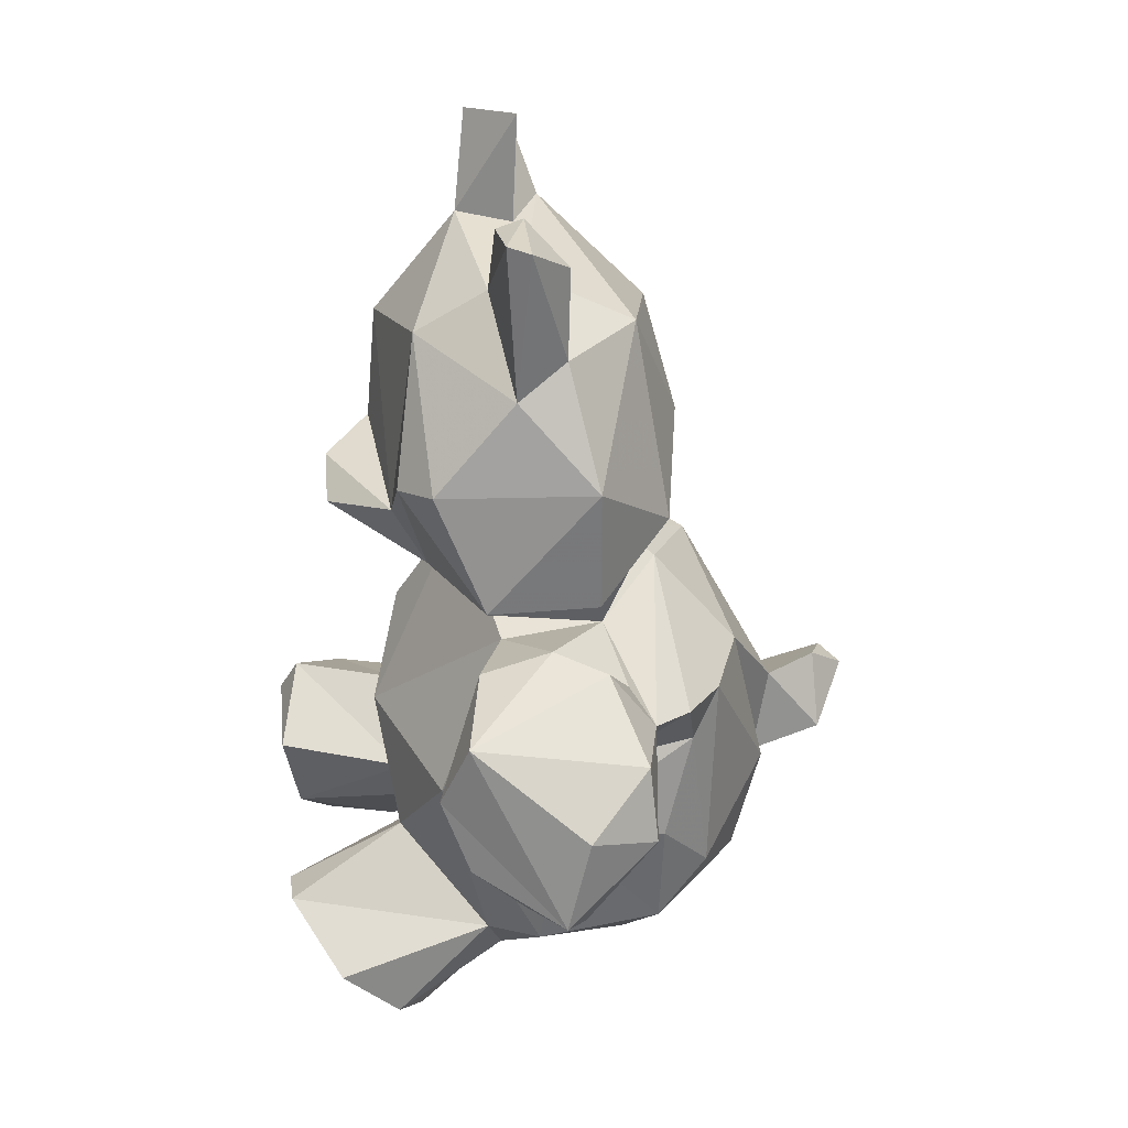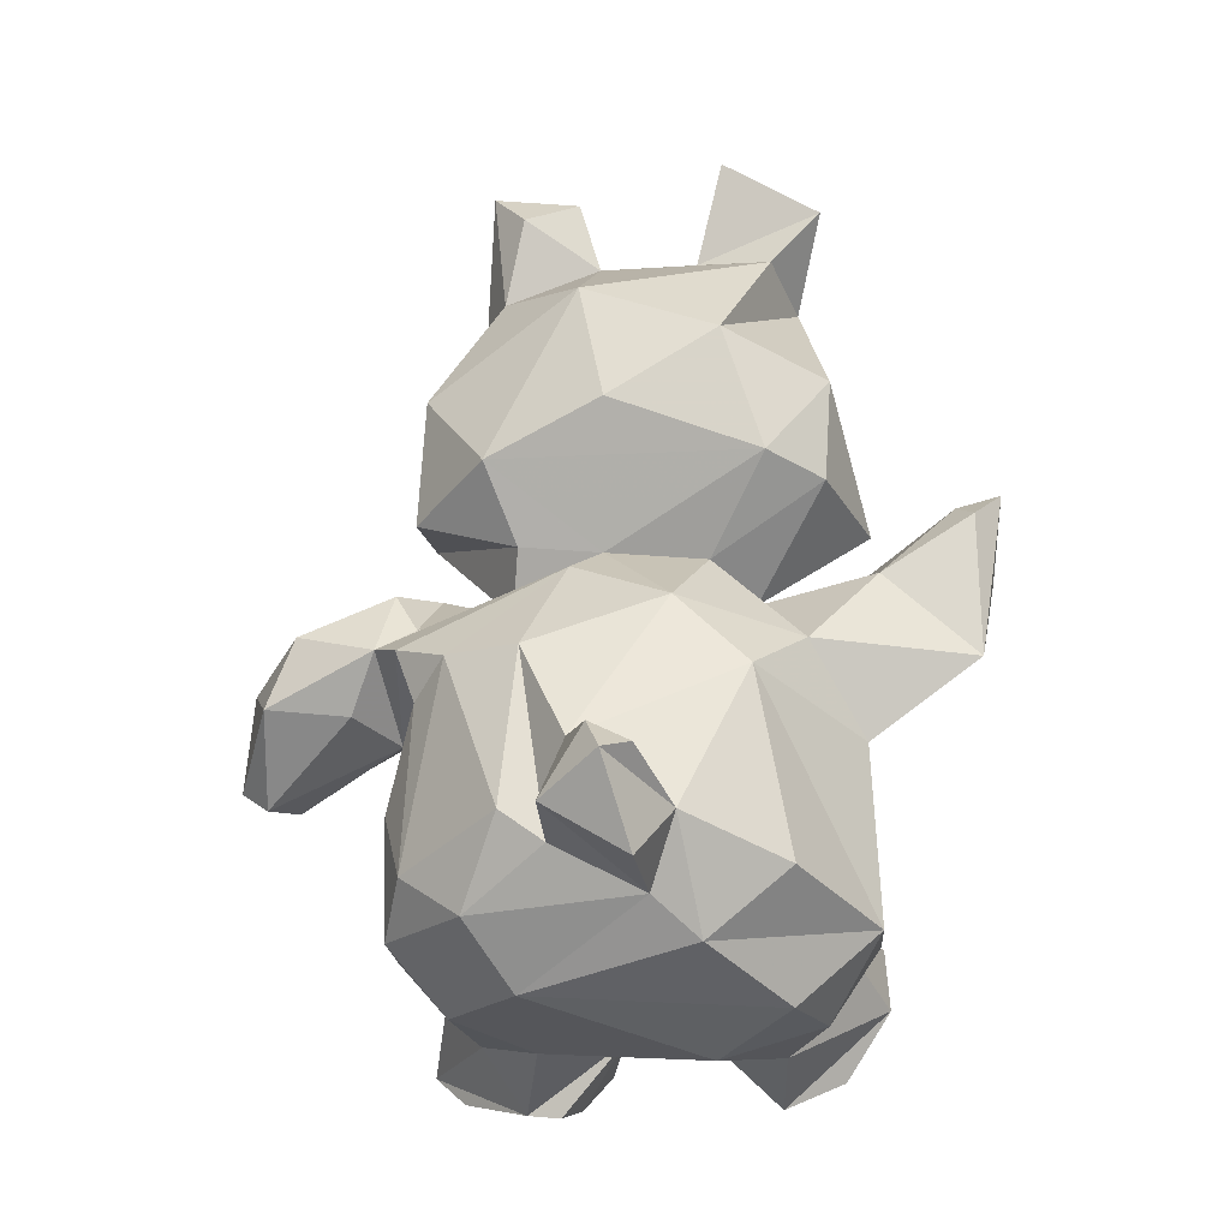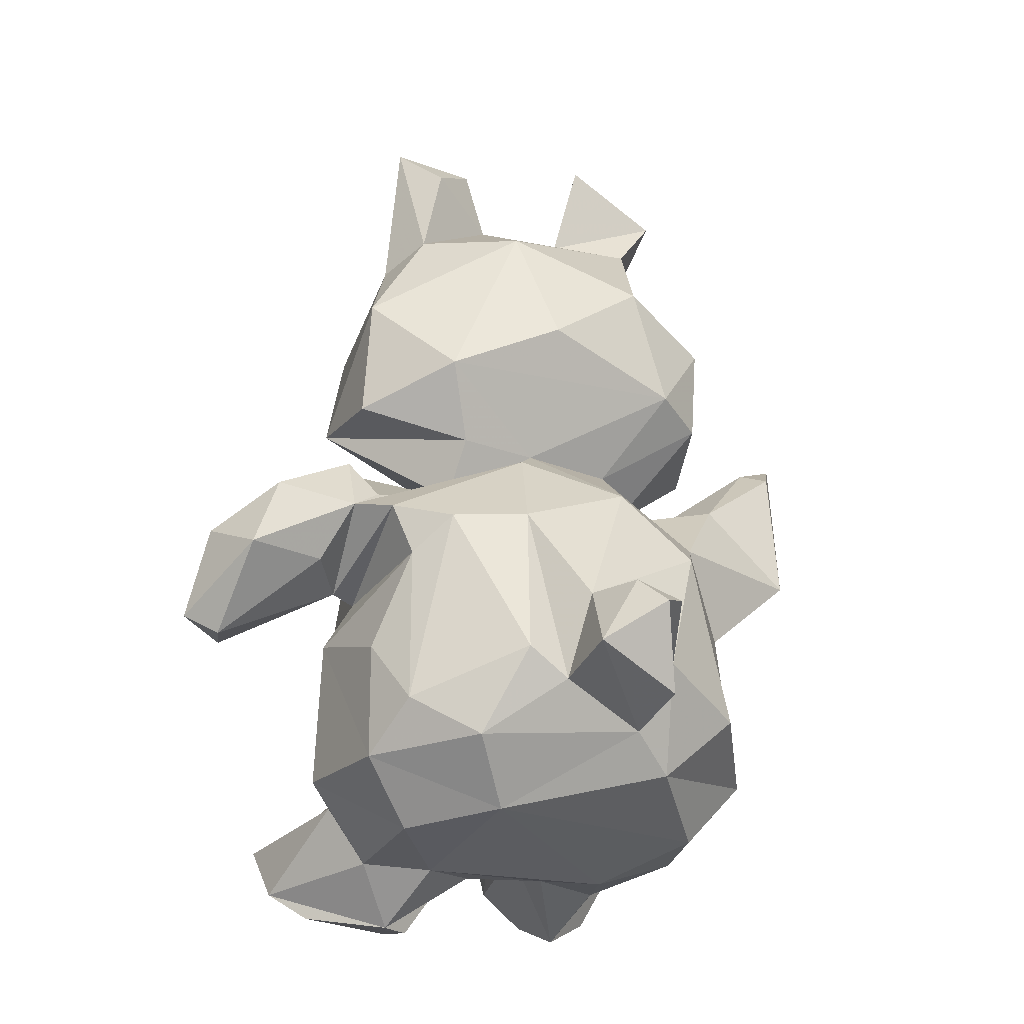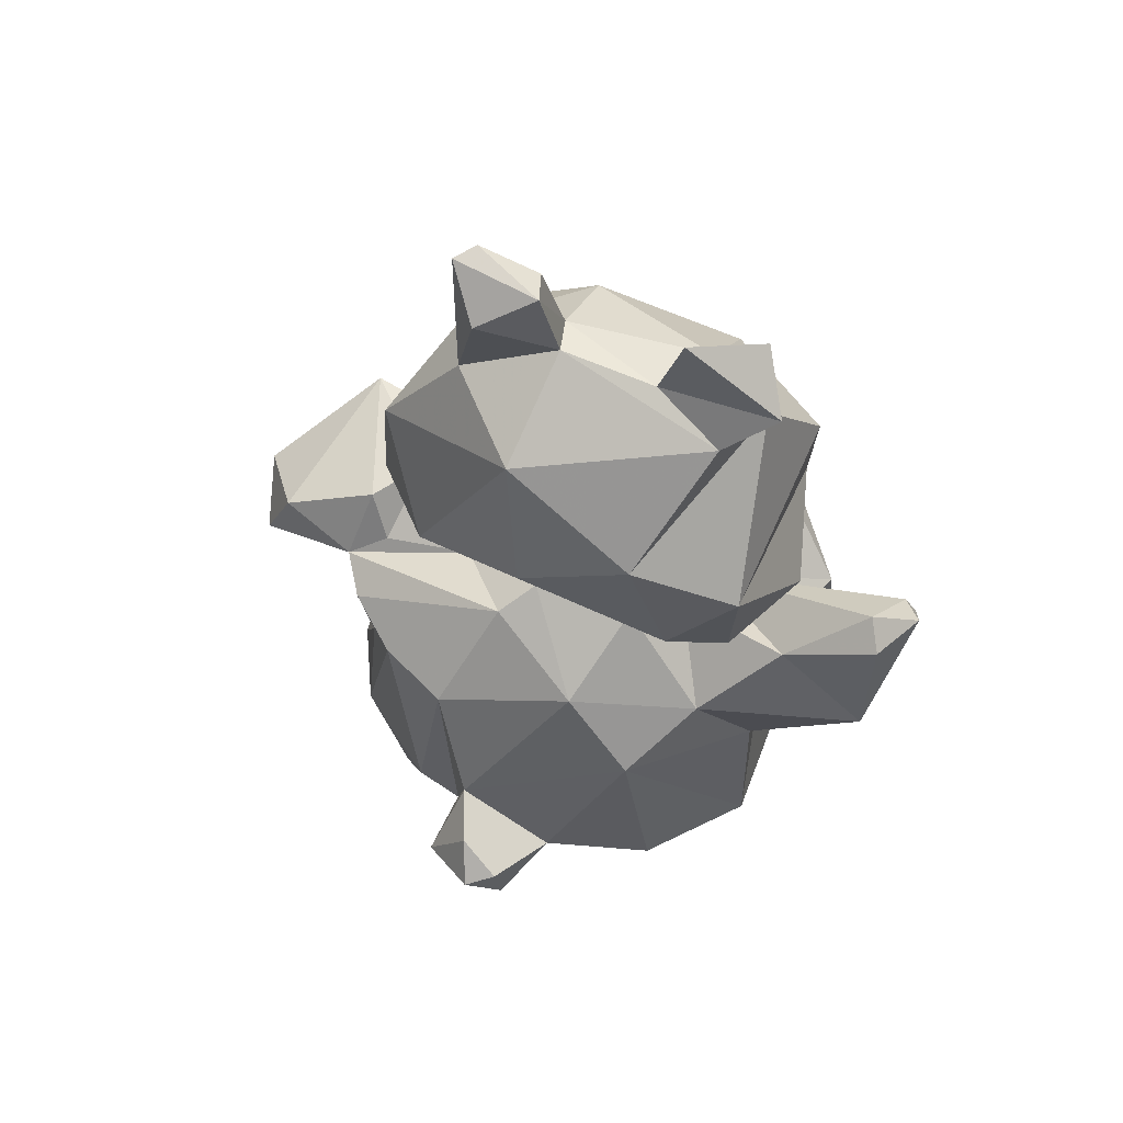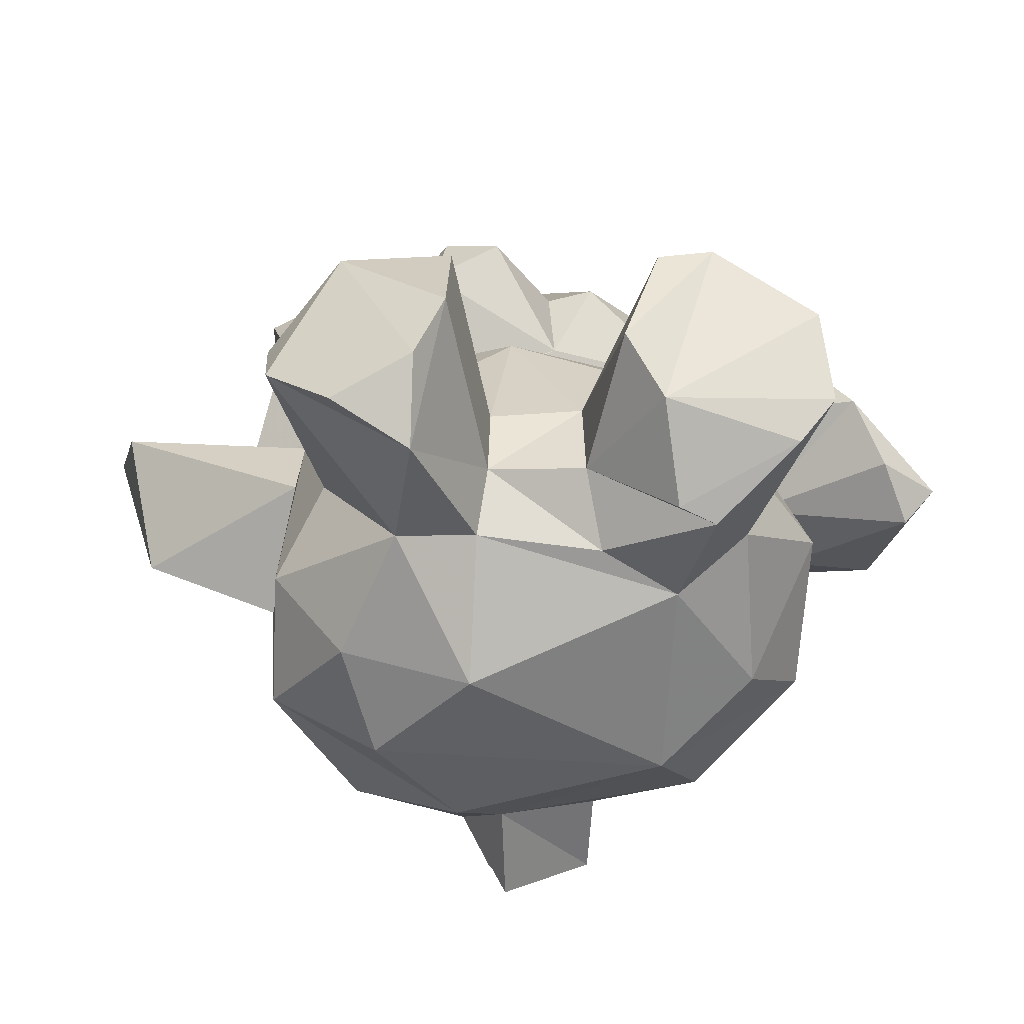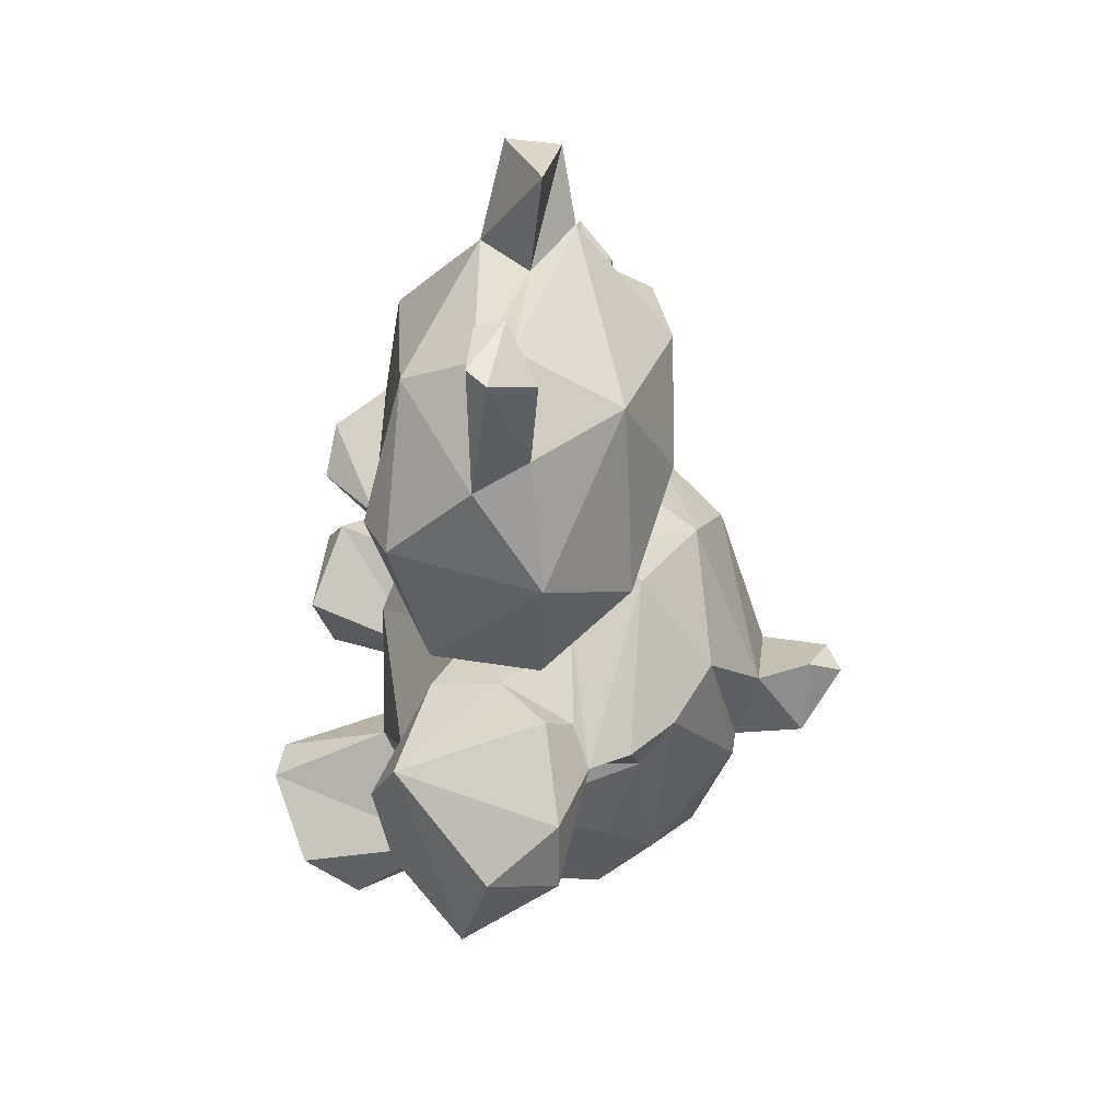
<metadata>
{"format":"obj","ext":"obj","renderer":"f3d","projection":"perspective","resolution":1024,"background":"white","views":[{"elev":37.0,"azim":81.8,"up":"+Y"},{"elev":-13.0,"azim":-173.8,"up":"+Y"},{"elev":-18.5,"azim":153.0,"up":"+Y"},{"elev":64.9,"azim":-157.0,"up":"+Y"},{"elev":16.0,"azim":-8.2,"up":"+Z"},{"elev":55.9,"azim":97.9,"up":"+Y"}]}
</metadata>
<code>
v -15.99 5.148 1.117
v -15.6 1.71 3.132
v -15.07 4.23 2.29
v -14.98 -2.367 -1.29
v -14.8 3.97 -0.6061
v -14.01 4.53 0.7618
v -10.75 1.335 -1.135
v -10.72 -16.05 9.961
v -10.62 -13.9 -3.195
v -10.47 -13.34 10.18
v -10.45 -14.07 1.671
v -10.38 3.531 1.607
v -10.15 -6.093 -2.268
v -9.11 -5.677 2.871
v -9.015 9.268 6.261
v -8.862 9.16 -3.132
v -8.779 5.018 6.314
v -8.773 -6.998 4.789
v -8.701 -19.22 9.798
v -8.625 4.91 -3.079
v -8.477 -13.05 4.868
v -8.466 18.32 0.9839
v -8.299 -17.48 -0.1737
v -7.796 -1.956 -3.828
v -7.645 -12.46 13.36
v -7.451 -3.372 3.78
v -7.34 -11.82 -7.915
v -7.324 14.31 3.304
v -7.26 -10.78 12.49
v -7.066 -17.06 -4.248
v -6.984 19.91 3.216
v -6.351 -18.45 4.462
v -6.3 15.78 0.08439
v -6.183 5.926 -4.491
v -5.984 -20.45 8.171
v -5.967 -11.28 7.43
v -5.735 -19.37 11.39
v -5.722 -3.694 -7.329
v -5.697 -1.357 2.564
v -5.531 0.2933 -0.05568
v -4.558 11.48 7.749
v -4.525 16.17 3.972
v -4.358 11.34 -4.524
v -4.352 -17.44 12.86
v -4.105 20.89 1.191
v -3.969 -4.269 7.407
v -3.737 -18.9 -1.144
v -3.728 -14.78 -7.86
v -3.677 1.854 -2.132
v -3.597 -13.04 13.56
v -3.391 2.655 6.62
v -3.348 -18 4.221
v -3.143 0.7518 4.436
v -3.108 6.811 8.346
v -2.946 16.3 1.581
v -2.888 -9.911 -10.06
v -2.717 -16.39 6.248
v -2.479 2.884 9.68
v -2.43 -0.5624 -6.314
v -2.293 -14.02 7.622
v -1.737 -13.01 -8.75
v -1.538 -7.858 -13.21
v -1.513 5.878 10.44
v -1.475 1.492 5.35
v -1.471 -12.06 -12.53
v -0.6418 -7.936 8.932
v -0.3588 -8.166 -14.05
v 0.3425 -6.873 -12.44
v 0.487 8.239 -5.2
v 0.563 4.712 10.58
v 0.752 -17.48 6.433
v 0.761 2.133 -2.637
v 1.135 -14.23 7.774
v 1.208 -18.3 3.527
v 1.376 16.24 1.652
v 1.392 -7.032 -10.06
v 1.638 13.87 6.496
v 1.795 13.76 -3.124
v 1.824 15.8 3.259
v 1.88 -18.78 11.69
v 2.007 1.204 -4.152
v 2.211 -9.935 -12.46
v 2.25 -11.03 -9.231
v 2.339 19.39 1.755
v 2.763 2.441 6.357
v 2.784 19.24 3.021
v 3.013 5.696 7.869
v 3.043 -20.39 9.704
v 3.513 -20.88 5.808
v 3.585 -2.804 -7.765
v 3.772 -15.07 13.68
v 3.896 -16.6 -5.653
v 4.032 -18.36 1.75
v 4.088 -11.97 8.259
v 4.195 -9.67 -9.22
v 4.392 2.47 -2.664
v 4.579 -0.8821 3.272
v 4.608 18.22 0.1244
v 4.756 -0.2256 -1.334
v 4.909 -20.79 5.085
v 5.362 8.377 7.718
v 5.47 14.27 0.3519
v 5.516 19.93 2.88
v 5.722 5.943 -4.069
v 5.858 -13.65 -7.568
v 5.952 -14.44 13.7
v 6.214 19.89 1.918
v 6.638 13.16 2.657
v 6.698 -17.95 3.812
v 6.839 -2.926 -6.388
v 7.196 -17.23 -2.101
v 7.324 9.154 6.354
v 7.648 -6.932 6.489
v 7.775 -3.315 4.542
v 8.035 -20.18 7.86
v 8.253 1.111 1.439
v 8.288 -4.595 -4.989
v 8.294 -15.22 4.594
v 8.299 0.2514 4.67
v 8.577 -5.654 1.498
v 8.686 -11.85 -5.762
v 8.734 9.603 -0.5994
v 8.772 -0.8498 -1.9
v 9.056 4.111 4.365
v 9.136 4.054 -0.529
v 9.181 -2.287 -4.622
v 9.519 -16.46 11.65
v 9.581 -18.96 9.054
v 9.631 -14.25 -3.369
v 9.681 -9.049 -3.542
v 9.822 -5.342 0.9952
v 9.902 0.897 -0.8331
v 10.06 -7.943 1.48
v 10.09 -14.49 2.324
v 10.41 -1.867 -2.869
v 11.59 -4.469 -1.602
v 12.12 -3.569 6.932
v 12.56 -0.3822 5.628
v 13.78 -6.299 5.807
v 13.96 -1.052 -1.975
v 14.78 -7.791 3.508
v 15.24 -4.192 -2.157
v 15.69 -8.015 1.029
v 16.31 -3.035 0.9051
v 17.07 -7.107 2.041
f 28 15 41
f 43 16 28
f 43 28 33
f 20 40 12
f 41 17 54
f 17 51 54
f 17 53 51
f 12 40 53
f 12 53 17
f 16 12 17
f 16 17 15
f 20 12 16
f 16 15 28
f 85 124 101
f 85 101 87
f 96 125 124
f 104 125 96
f 124 112 101
f 122 112 124
f 125 122 124
f 104 122 125
f 99 124 85
f 96 124 99
f 104 96 72
f 122 108 112
f 112 77 101
f 112 108 77
f 122 102 108
f 78 102 122
f 104 78 122
f 101 77 87
f 108 79 77
f 78 75 102
f 104 69 78
f 34 72 49
f 77 41 87
f 69 43 78
f 43 34 16
f 15 17 41
f 34 20 16
f 34 104 72
f 69 104 34
f 34 49 20
f 20 49 40
f 79 42 77
f 42 41 77
f 78 33 75
f 78 43 33
f 69 34 43
f 99 53 97
f 53 40 39
f 49 72 59
f 81 59 72
f 97 53 66
f 66 113 97
f 46 66 53
f 53 39 26
f 26 46 53
f 18 46 26
f 113 134 133
f 36 66 46
f 46 18 36
f 11 18 14
f 95 90 110
f 18 11 21
f 9 38 27
f 38 76 56
f 56 27 38
f 30 23 9
f 9 27 48
f 48 30 9
f 27 56 48
f 99 85 53
f 72 96 99
f 9 11 14
f 92 93 47
f 92 30 48
f 30 92 47
f 63 70 87
f 87 54 63
f 54 51 58
f 58 63 54
f 51 64 58
f 64 85 58
f 70 58 85
f 85 87 70
f 54 87 41
f 51 53 64
f 53 85 64
f 63 58 70
f 79 84 75
f 108 102 107
f 98 107 102
f 102 75 98
f 84 98 75
f 84 79 86
f 79 108 103
f 103 86 79
f 107 103 108
f 84 86 103
f 84 107 98
f 107 84 103
f 33 28 22
f 42 55 45
f 55 33 22
f 22 45 55
f 42 45 31
f 45 22 31
f 55 79 75
f 55 75 33
f 42 79 55
f 42 28 41
f 22 28 31
f 31 28 42
f 116 132 123
f 114 113 120
f 113 133 120
f 97 114 119
f 97 113 114
f 99 97 116
f 119 116 97
f 14 4 13
f 2 4 14
f 14 26 2
f 5 6 7
f 3 1 2
f 6 5 1
f 9 14 13
f 14 18 26
f 4 24 13
f 6 3 39
f 7 24 4
f 26 39 3
f 39 7 6
f 3 2 26
f 4 5 7
f 4 2 1
f 1 5 4
f 3 6 1
f 137 119 114
f 131 114 120
f 135 132 140
f 132 116 138
f 138 140 132
f 116 119 138
f 137 138 119
f 139 137 114
f 114 131 139
f 141 139 131
f 131 136 143
f 136 135 142
f 142 143 136
f 138 144 140
f 143 141 131
f 145 144 138
f 138 137 145
f 137 139 145
f 141 145 139
f 141 143 145
f 140 142 135
f 142 140 144
f 142 144 145
f 145 143 142
f 106 127 118
f 94 73 91
f 127 128 118
f 91 73 80
f 73 71 80
f 88 80 71
f 80 106 91
f 128 127 88
f 127 106 88
f 106 80 88
f 115 128 88
f 118 134 113
f 118 94 106
f 113 66 94
f 118 113 94
f 94 66 73
f 71 73 57
f 91 106 94
f 89 100 115
f 100 128 115
f 115 88 89
f 44 35 57
f 8 35 19
f 35 44 37
f 60 36 29
f 29 50 60
f 50 29 25
f 25 44 50
f 19 35 37
f 37 8 19
f 8 37 25
f 37 44 25
f 60 73 66
f 36 60 66
f 57 73 60
f 36 18 21
f 36 21 10
f 10 29 36
f 57 60 44
f 50 44 60
f 29 10 25
f 25 10 8
f 62 56 76
f 76 83 82
f 83 61 82
f 65 82 61
f 61 56 65
f 62 76 68
f 76 82 68
f 82 65 67
f 65 56 67
f 62 67 56
f 62 68 67
f 90 95 83
f 76 90 83
f 48 56 61
f 67 68 82
f 57 35 52
f 52 35 32
f 93 52 47
f 100 93 109
f 47 52 32
f 47 23 30
f 23 47 32
f 59 76 38
f 24 38 13
f 13 38 9
f 7 39 40
f 49 24 40
f 40 24 7
f 24 49 59
f 59 38 24
f 120 133 117
f 116 123 99
f 117 133 130
f 130 133 129
f 130 129 121
f 132 135 123
f 117 110 126
f 126 135 131
f 121 117 130
f 121 110 117
f 95 110 121
f 117 126 120
f 131 120 126
f 76 59 90
f 135 136 131
f 11 9 23
f 21 11 32
f 11 23 32
f 32 35 8
f 32 8 21
f 21 8 10
f 109 134 118
f 128 100 109
f 118 128 109
f 71 57 74
f 100 74 93
f 71 74 100
f 89 71 100
f 74 52 93
f 88 71 89
f 57 52 74
f 135 99 123
f 99 135 81
f 81 135 126
f 81 126 110
f 90 81 110
f 99 81 72
f 90 59 81
f 105 83 95
f 109 111 134
f 121 105 95
f 105 92 61
f 83 105 61
f 111 129 134
f 129 105 121
f 111 93 92
f 109 93 111
f 111 92 129
f 105 129 92
f 92 48 61
f 129 133 134

</code>
